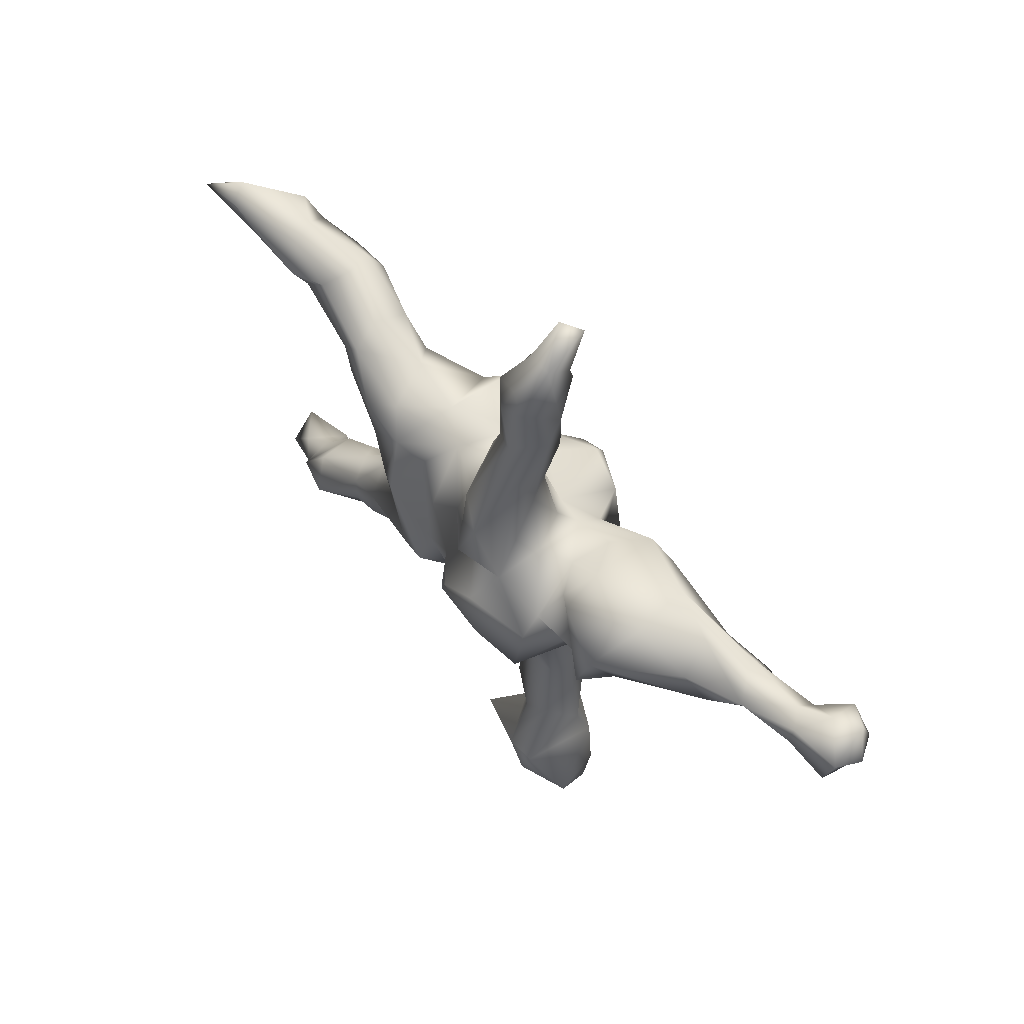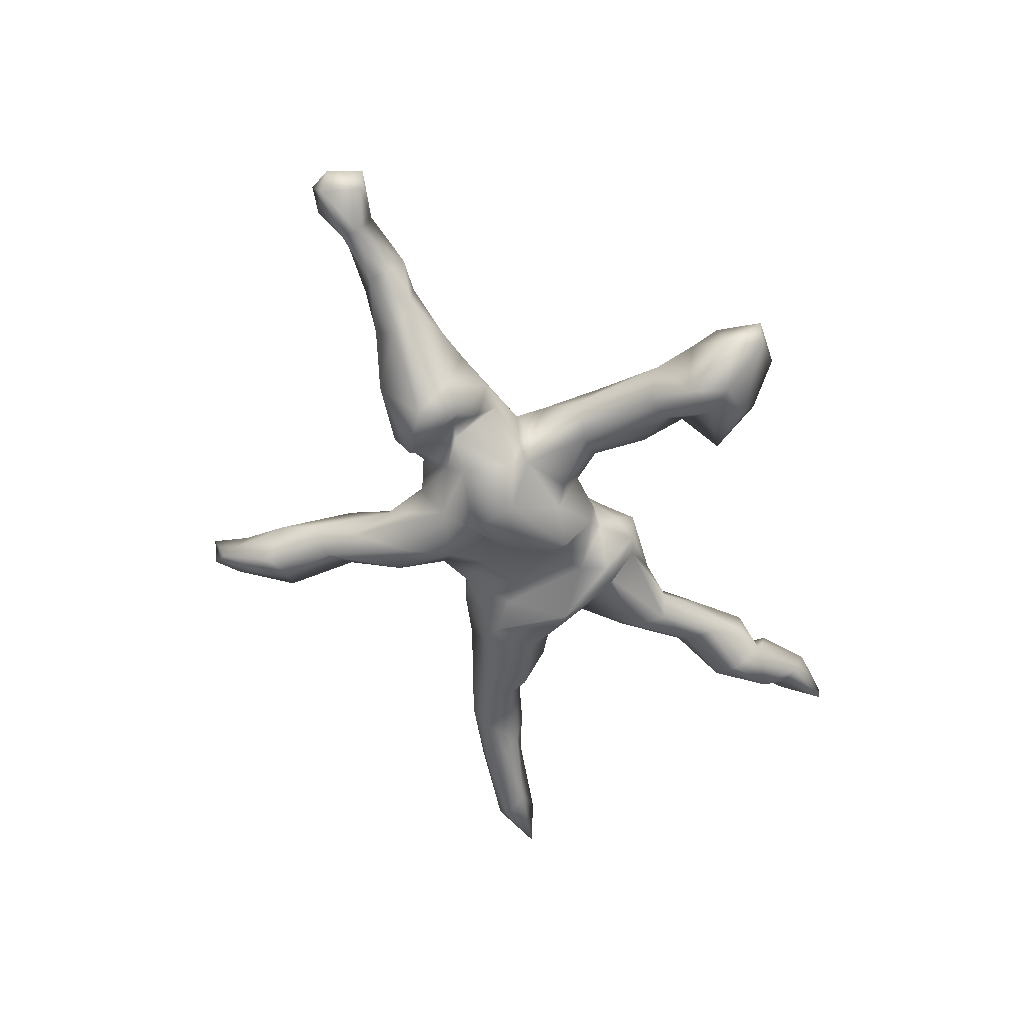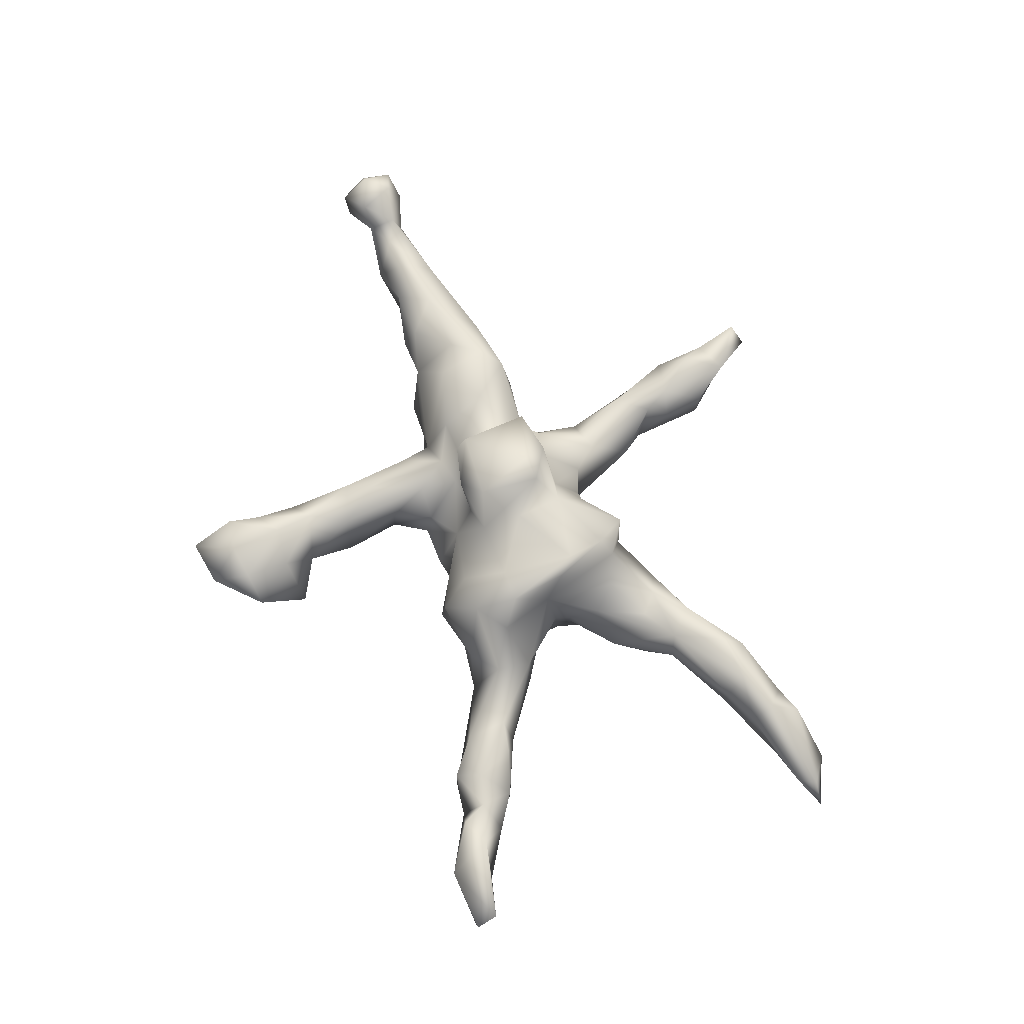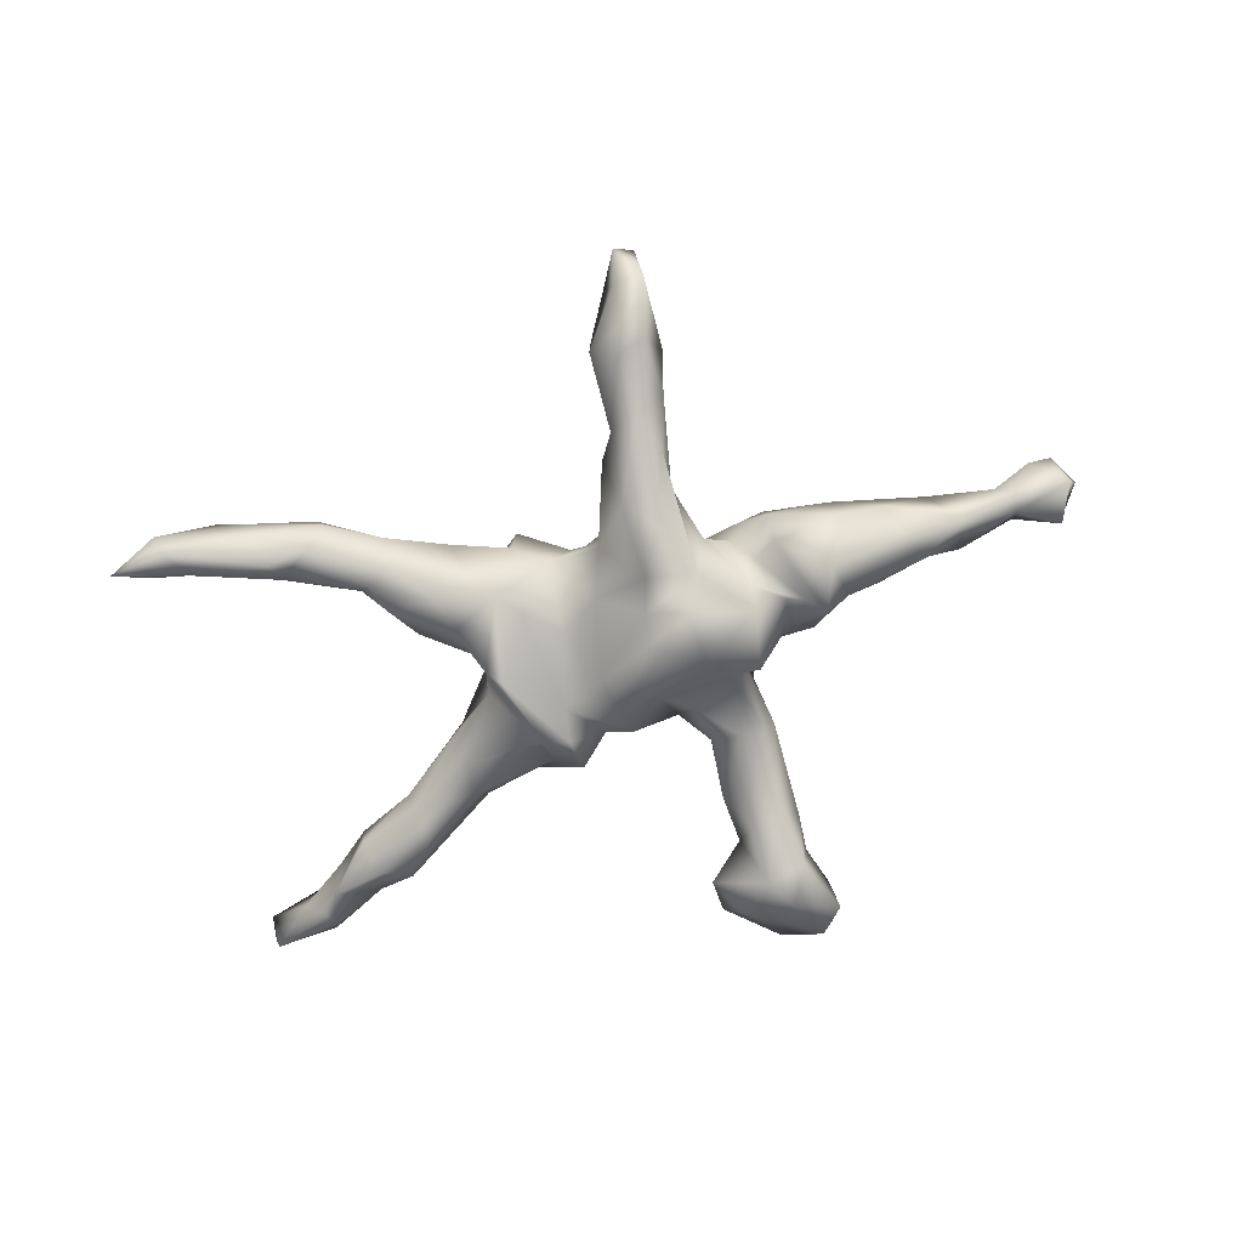
<metadata>
{"format":"obj","ext":"obj","renderer":"f3d","projection":"perspective","resolution":1024,"background":"white","views":[{"elev":51.1,"azim":-130.9,"up":"+Y"},{"elev":-56.2,"azim":-67.4,"up":"+Z"},{"elev":70.5,"azim":63.6,"up":"+Z"},{"elev":-76.8,"azim":-166.6,"up":"+Z"}]}
</metadata>
<code>
v 0.7683 -0.4481 0.06914
v 0.7665 -0.4068 0.08616
v 0.7554 -0.4476 0.02648
v 0.6842 -0.3765 0.01725
v 0.7857 0.2968 -0.00488
v 0.8444 0.3254 -0.05541
v 0.805 0.329 -0.005529
v 0.6365 -0.4217 0.001146
v 0.6213 -0.3576 0.07827
v 0.7575 0.3713 -0.02401
v 0.6457 -0.3938 -0.01414
v 0.6459 -0.4439 0.053
v 0.7444 0.3433 -0.05872
v 0.5633 -0.378 0.05987
v 0.6135 -0.3501 -0.04187
v 0.5984 0.3492 0.01868
v 0.6334 0.2662 0.03497
v 0.58 0.3333 -0.02467
v 0.7101 0.2927 -0.04663
v 0.6569 0.3558 0.05425
v 0.6315 0.3041 0.07593
v 0.5994 -0.3116 0.009853
v 0.5436 -0.2652 0.03218
v 0.5085 -0.3158 -0.08429
v 0.5536 0.2755 0.1008
v 0.5428 -0.3261 0.04136
v 0.535 -0.2607 -0.0475
v 0.5675 0.2771 -0.05262
v 0.5323 -0.3681 -0.01312
v 0.5547 0.2435 -0.02818
v 0.4887 -0.3038 0.06349
v 0.4389 -0.2058 -0.003465
v 0.461 -0.349 0.02887
v 0.5692 0.2366 0.06991
v 0.4663 -0.2294 0.03743
v 0.4657 -0.3517 -0.02958
v 0.4916 0.2913 -0.0352
v 0.4649 0.317 0.01341
v 0.4028 0.1959 0.06781
v 0.4812 0.317 0.06732
v 0.4631 0.2814 0.09444
v 0.4061 -0.2119 0.05071
v 0.4177 -0.2887 -0.04732
v 0.3993 -0.2888 0.02955
v 0.4212 -0.238 -0.04596
v 0.2888 -0.2258 -0.03751
v 0.4043 0.2001 -0.05488
v 0.3547 0.2322 -0.06132
v 0.4255 0.1843 0.002924
v 0.3808 0.1513 -0.0607
v 0.3611 0.2735 -0.01304
v 0.3307 0.1628 0.06137
v 0.304 -0.1452 -0.0895
v 0.2979 -0.1708 0.04815
v 0.3571 0.2492 0.06294
v 0.3134 -0.1046 0.03705
v 0.278 0.07588 0.05629
v 0.3277 -0.1084 -0.03559
v 0.2484 0.1209 0.09496
v 0.2393 -0.2061 0.02008
v 0.3417 0.08956 -0.02562
v 0.2596 0.02372 0.02661
v 0.2424 -0.1234 0.12
v 0.2078 -0.08619 0.1724
v 0.183 -0.164 0.141
v 0.3141 -0.2107 -0.08108
v 0.2407 -0.00359 0.006379
v 0.2219 -0.01583 0.1103
v 0.2446 0.03229 -0.05773
v 0.2447 -0.04295 -0.04796
v 0.2056 0.02423 0.1749
v 0.1791 0.05783 0.1854
v 0.2496 0.2289 0.01207
v 0.297 0.1997 0.06425
v 0.2266 0.1853 -0.07051
v 0.175 0.1325 0.1765
v 0.198 0.1495 0.1283
v 0.269 0.09259 -0.0942
v 0.2896 0.1537 -0.09253
v 0.1614 -0.1366 -0.1154
v 0.1702 -0.1417 -0.08304
v 0.2316 0.007759 -0.1036
v 0.142 -0.07913 0.1616
v 0.1282 -0.2144 0.06092
v 0.1388 0.1988 0.1352
v 0.04494 0.00479 0.1661
v 0.1034 -0.154 0.1126
v 0.2082 -0.0156 -0.1089
v 0.1608 -0.1961 -0.02628
v 0.1109 -0.09065 -0.09187
v 0.1157 -0.1472 -0.1163
v 0.04434 0.09768 0.158
v 0.1857 0.1394 -0.1038
v 0.1446 0.09415 -0.0777
v 0.08142 -0.1907 0.01164
v 0.1443 0.1994 0.00173
v 0.1075 -0.216 -0.05091
v 0.02872 -0.07076 0.1434
v 0.002118 0.06551 0.2189
v 0.05435 -0.161 -0.04751
v -0.02163 -0.04823 0.2131
v 0.01484 0.1648 0.03901
v 0.04682 0.1537 0.09438
v -0.004628 -0.1666 -0.05202
v 0.000673 -0.1585 -0.09655
v 0.08305 0.1649 -0.03619
v -0.04038 -0.07063 0.07877
v -0.003823 0.1159 0.1128
v 0.08147 0.04822 -0.1024
v 0.03425 -0.04989 -0.111
v -0.02073 -0.1141 0.03274
v 0.01299 0.09207 -0.09729
v -0.06308 0.1154 0.192
v -0.04503 0.06255 0.2299
v -0.07486 -0.5609 0.00634
v -0.01419 0.18 -0.07976
v -0.07613 -0.0747 0.1632
v -0.05674 -0.1071 -0.09273
v -0.04295 0.1957 0.0163
v -0.07193 -0.4699 -0.0926
v 0.001226 -0.09953 -0.1529
v -0.1611 -0.02213 0.173
v -0.09046 -0.1445 0.001996
v -0.1327 -0.4762 0.006895
v -0.1438 -0.1397 0.04867
v -0.1621 0.1134 0.1528
v -0.1377 -0.5633 0.02844
v -0.0806 -0.1607 -0.04432
v -0.1267 -0.2186 0.01148
v -0.1693 -0.6334 -0.000729
v -0.1146 0.1168 0.05372
v -0.0635 0.01157 -0.1947
v -0.08117 0.2488 0.01404
v -0.07473 0.2548 -0.1443
v -0.1249 -0.06731 0.05825
v -0.113 -0.1405 -0.107
v -0.1543 -0.3169 0.03255
v -0.1286 -0.2196 -0.05038
v -0.136 -0.4183 -0.04742
v -0.1081 0.4067 -0.005446
v -0.1614 0.16 0.003265
v -0.1981 -0.4625 0.04436
v -0.1962 -0.5668 0.05834
v -0.1249 -0.3281 -0.05826
v -0.05517 0.3241 -0.06123
v -0.1786 -0.07553 0.06147
v -0.07863 0.5173 -0.06625
v -0.124 0.2401 0.001341
v -0.1779 0.07943 0.09911
v -0.08884 0.4463 -0.03666
v -0.08212 0.5248 -0.01312
v -0.1225 -0.5446 -0.08772
v -0.08538 0.1268 -0.1773
v -0.1281 0.4607 0.002621
v -0.06875 0.05452 -0.1266
v -0.1942 -0.2367 0.05341
v -0.121 0.6009 0.008937
v -0.1703 -0.3931 -0.07638
v -0.1755 -0.0376 0.1023
v -0.08249 0.3723 -0.06915
v -0.2598 -0.6394 0.005714
v -0.2521 0.05674 0.1382
v -0.1377 0.4018 -0.0971
v -0.2 -0.3845 0.03453
v -0.1453 0.6178 -0.053
v -0.2767 -0.5497 0.009893
v -0.2077 -0.5391 -0.1215
v -0.1267 0.503 -0.1039
v -0.2352 -0.2826 0.01665
v -0.2175 -0.3736 -0.06842
v -0.1713 -0.4866 -0.1204
v -0.2359 -0.03526 0.1056
v -0.1831 -0.2169 -0.07187
v -0.1942 -0.09135 -0.1038
v -0.1435 0.05431 -0.1996
v -0.1803 0.1228 0.041
v -0.1265 0.2127 -0.1711
v -0.1902 0.5813 -0.002815
v -0.2514 -0.4894 0.02628
v -0.2463 -0.6282 -0.05526
v -0.2288 -0.149 0.03039
v -0.2526 -0.409 -0.01041
v -0.1632 0.2502 -0.05832
v -0.1984 0.1507 -0.0745
v -0.1456 0.5543 -0.09195
v -0.2272 -0.2264 -0.06087
v -0.2482 0.1268 -0.03593
v -0.1934 0.6637 0.02594
v -0.1527 0.346 0.01406
v -0.2031 0.4868 -0.03271
v -0.1634 0.3251 -0.0974
v -0.2462 -0.2194 -0.03123
v -0.2417 -0.4622 -0.1301
v -0.1758 0.1096 -0.1539
v -0.2888 -0.5752 -0.07746
v -0.2224 -0.1116 -0.04691
v -0.1584 0.6757 -0.001587
v -0.1565 -0.04073 -0.1969
v -0.1721 0.535 0.02204
v -0.1771 0.5241 -0.1033
v -0.1876 0.4149 -0.04989
v -0.2011 0.6248 -0.0626
v -0.2466 -0.09406 -0.1019
v -0.2662 0.1425 0.03953
v -0.2992 -0.06247 -0.02107
v -0.3429 0.01093 0.1228
v -0.2347 -0.08314 0.02595
v -0.2429 -0.07995 -0.173
v -0.2788 0.09864 -0.08513
v -0.3114 0.1388 0.1072
v -0.2618 0.02428 -0.1696
v -0.2632 0.06135 -0.1343
v -0.3542 -0.06409 -0.02175
v -0.3272 -0.0345 -0.08039
v -0.4003 -0.028 0.05016
v -0.3179 0.125 -0.1147
v -0.315 0.02069 -0.1161
v -0.3185 0.1619 -0.04046
v -0.525 0.06087 0.1053
v -0.3493 0.01026 -0.1127
v -0.4326 0.1361 0.0675
v -0.3808 -0.01252 -0.1417
v -0.4242 -0.006422 -0.08479
v -0.449 0.135 -0.05211
v -0.4739 0.001979 0.0861
v -0.4881 -0.01991 0.0174
v -0.5818 0.01024 3e-06
v -0.409 0.06197 -0.1373
v -0.5744 0.008739 0.07623
v -0.532 0.1119 0.03546
v -0.5431 0.06547 -0.02566
v -0.607 0.1034 0.07596
v -0.6241 0.04459 0.1166
v -0.648 -0.003257 0.06155
v -0.7008 0.04715 0.09444
v -0.7436 0.07495 0.1037
v -0.6565 0.06697 0.009686
v -0.781 0.02673 0.1416
v -0.7319 0.08876 0.07149
v -0.7531 0.02359 0.08714
v -0.7972 0.09157 0.1513
v -0.8486 0.1132 0.114
v -0.8356 0.004046 0.04156
v -0.8029 0.1189 0.08557
v -0.8449 0.05454 0.145
v -0.7579 0.04662 0.02947
v -0.7625 0.08285 0.03379
v -0.8795 0.06299 0.08818
v -0.8452 0.000838 0.1028
v -0.8632 0.07889 0.03428
v -0.4019 0.05702 0.1097
v -0.3545 0.1078 0.1199
f 210 218 221
f 98 101 117
f 107 117 159
f 159 117 122
f 146 172 207
f 207 206 215
f 223 215 226
f 223 226 227
f 231 227 237
f 207 215 213
f 99 92 113
f 114 99 113
f 114 113 126
f 252 210 221
f 114 126 122
f 206 162 252
f 162 210 252
f 206 252 251
f 251 252 219
f 219 252 221
f 219 221 232
f 232 221 230
f 232 230 237
f 232 237 239
f 239 237 247
f 101 99 114
f 101 114 122
f 117 101 122
f 172 162 206
f 27 45 32
f 23 32 35
f 23 27 32
f 23 15 27
f 53 81 80
f 53 66 81
f 53 45 66
f 58 45 53
f 32 45 58
f 121 198 132
f 110 121 132
f 88 91 90
f 88 80 91
f 82 80 88
f 82 70 80
f 175 132 198
f 82 88 93
f 78 82 93
f 79 78 93
f 50 61 78
f 50 78 79
f 48 47 79
f 47 50 79
f 37 47 48
f 37 30 47
f 28 30 37
f 19 17 30
f 19 5 17
f 18 28 37
f 13 28 18
f 13 19 28
f 16 10 18
f 10 13 18
f 5 21 17
f 5 7 21
f 7 20 21
f 20 10 16
f 20 7 10
f 15 8 29
f 3 8 11
f 4 3 11
f 3 12 8
f 2 3 4
f 2 1 3
f 15 24 27
f 15 29 24
f 11 8 15
f 22 11 15
f 22 4 11
f 45 24 43
f 27 24 45
f 6 19 13
f 6 5 19
f 5 6 7
f 10 6 13
f 6 10 7
f 172 206 207
f 172 159 162
f 159 172 146
f 215 225 226
f 215 206 251
f 215 251 225
f 226 225 229
f 225 251 219
f 229 225 219
f 226 229 227
f 229 234 227
f 227 234 237
f 237 234 246
f 247 237 246
f 233 219 232
f 232 239 236
f 239 247 244
f 247 250 244
f 244 250 242
f 229 219 233
f 229 233 234
f 234 233 235
f 235 233 232
f 235 232 236
f 234 235 240
f 235 236 240
f 246 234 240
f 77 71 68
f 247 246 250
f 246 243 250
f 243 249 250
f 250 249 248
f 246 240 243
f 243 240 249
f 236 239 244
f 241 236 244
f 242 241 244
f 248 242 250
f 240 236 238
f 238 236 241
f 238 241 245
f 245 241 242
f 245 242 248
f 249 245 248
f 240 238 249
f 249 238 245
f 101 98 99
f 86 99 98
f 230 231 237
f 230 224 231
f 162 149 210
f 159 149 162
f 159 126 149
f 122 126 159
f 83 72 86
f 230 221 224
f 221 218 224
f 210 204 218
f 176 204 210
f 210 149 176
f 149 131 176
f 149 126 131
f 113 131 126
f 113 108 131
f 92 108 113
f 99 86 92
f 92 85 103
f 76 85 92
f 72 92 86
f 72 76 92
f 143 142 166
f 166 142 179
f 161 143 166
f 155 110 132
f 112 110 155
f 109 110 112
f 94 90 109
f 88 90 94
f 67 70 82
f 67 82 69
f 69 62 67
f 177 153 194
f 155 175 194
f 153 155 194
f 175 155 132
f 153 112 155
f 93 88 94
f 61 62 69
f 134 153 177
f 116 153 134
f 153 116 112
f 93 94 106
f 75 79 93
f 49 61 50
f 49 39 61
f 73 48 75
f 51 48 73
f 47 30 49
f 30 34 49
f 37 48 51
f 78 69 82
f 61 69 78
f 47 49 50
f 48 79 75
f 141 183 184
f 148 183 141
f 102 116 119
f 103 106 102
f 103 96 106
f 135 111 107
f 228 227 231
f 64 63 68
f 68 71 64
f 83 64 72
f 65 64 83
f 86 98 83
f 87 83 98
f 98 117 107
f 107 159 135
f 135 159 146
f 213 215 223
f 223 227 228
f 65 63 64
f 65 83 87
f 87 98 111
f 111 98 107
f 146 125 135
f 181 146 207
f 181 207 196
f 205 207 213
f 125 146 156
f 156 146 181
f 169 181 192
f 129 125 137
f 137 125 156
f 156 181 169
f 137 156 169
f 164 137 169
f 179 142 164
f 179 164 182
f 85 96 103
f 77 96 85
f 74 73 77
f 59 74 77
f 52 74 59
f 133 145 140
f 119 145 133
f 116 145 119
f 77 73 96
f 191 183 201
f 163 191 201
f 150 140 160
f 140 145 160
f 200 201 190
f 163 201 200
f 168 163 200
f 168 160 163
f 147 160 168
f 147 150 160
f 147 151 150
f 202 200 190
f 185 200 202
f 185 168 200
f 185 147 168
f 165 147 185
f 151 147 165
f 165 185 202
f 167 180 195
f 167 152 180
f 183 191 194
f 102 106 116
f 73 75 96
f 74 55 73
f 55 51 73
f 52 39 74
f 39 55 74
f 41 55 39
f 49 34 39
f 34 25 39
f 163 177 191
f 163 134 177
f 160 134 163
f 160 145 134
f 40 51 55
f 40 38 51
f 55 41 40
f 25 41 39
f 25 40 41
f 25 21 40
f 167 195 193
f 171 167 193
f 171 152 167
f 120 152 171
f 139 120 171
f 33 31 44
f 29 26 33
f 26 31 33
f 26 23 31
f 14 9 26
f 80 97 91
f 80 89 97
f 46 60 89
f 66 46 89
f 81 89 80
f 40 21 16
f 46 36 44
f 36 33 44
f 136 173 174
f 58 53 70
f 70 53 80
f 175 211 194
f 32 58 56
f 56 58 70
f 90 105 110
f 109 90 110
f 110 105 121
f 118 174 198
f 198 174 208
f 175 198 211
f 211 198 208
f 35 32 42
f 42 32 56
f 66 89 81
f 91 97 100
f 90 91 100
f 90 100 105
f 100 104 105
f 121 105 118
f 121 118 198
f 31 23 35
f 31 35 42
f 31 42 44
f 44 54 46
f 46 54 60
f 105 128 118
f 100 111 104
f 54 56 63
f 42 56 54
f 208 217 211
f 56 70 67
f 68 56 67
f 216 222 228
f 212 211 217
f 194 211 212
f 68 67 62
f 194 212 184
f 106 109 112
f 62 61 57
f 183 194 184
f 191 177 194
f 106 112 116
f 96 93 106
f 57 52 59
f 61 39 57
f 39 52 57
f 145 116 134
f 118 136 174
f 94 109 106
f 96 75 93
f 111 123 128
f 95 87 111
f 84 87 95
f 65 87 84
f 60 65 84
f 54 65 60
f 203 205 208
f 203 207 205
f 174 196 203
f 196 207 203
f 123 125 129
f 123 135 125
f 123 111 135
f 54 63 65
f 222 223 228
f 222 213 223
f 220 214 222
f 214 213 222
f 217 214 220
f 214 205 213
f 217 205 214
f 208 205 217
f 63 56 68
f 224 216 228
f 216 220 222
f 216 209 220
f 209 212 220
f 57 68 62
f 68 57 59
f 218 216 224
f 218 209 216
f 187 209 218
f 187 212 209
f 187 184 212
f 220 212 217
f 190 178 202
f 199 178 190
f 157 178 199
f 154 157 199
f 24 29 36
f 24 36 43
f 17 34 30
f 66 45 43
f 66 43 46
f 2 4 9
f 9 4 22
f 26 9 22
f 22 23 26
f 22 15 23
f 14 26 29
f 36 29 33
f 19 30 28
f 43 36 46
f 1 2 12
f 1 12 3
f 2 9 12
f 12 9 14
f 8 12 29
f 29 12 14
f 21 20 16
f 40 16 38
f 16 18 38
f 38 18 37
f 17 21 25
f 17 25 34
f 38 37 51
f 178 188 202
f 188 197 202
f 197 165 202
f 178 157 188
f 188 157 197
f 157 165 197
f 157 151 165
f 195 161 166
f 180 161 195
f 130 161 180
f 130 143 161
f 130 127 143
f 143 127 142
f 127 124 142
f 130 115 127
f 115 124 127
f 115 120 124
f 193 179 182
f 182 164 169
f 139 137 164
f 124 164 142
f 124 139 164
f 144 137 139
f 186 170 192
f 170 182 192
f 182 169 192
f 129 137 144
f 196 186 192
f 181 196 192
f 123 129 138
f 128 123 138
f 152 130 180
f 166 179 195
f 115 130 152
f 120 115 152
f 195 179 193
f 124 120 139
f 182 170 193
f 170 171 193
f 158 171 170
f 158 139 171
f 173 170 186
f 158 170 173
f 173 144 158
f 144 139 158
f 138 144 173
f 129 144 138
f 174 186 196
f 174 173 186
f 136 138 173
f 136 128 138
f 104 111 128
f 105 104 128
f 95 111 100
f 97 95 100
f 97 84 95
f 89 60 97
f 97 60 84
f 44 42 54
f 174 203 208
f 118 128 136
f 224 228 231
f 150 154 140
f 140 189 133
f 183 148 189
f 68 59 77
f 151 157 154
f 151 154 150
f 154 199 190
f 189 140 154
f 189 154 190
f 189 190 201
f 183 189 201
f 148 133 189
f 76 77 85
f 108 103 102
f 108 102 119
f 119 133 131
f 131 133 141
f 141 133 148
f 71 77 76
f 71 76 72
f 103 108 92
f 131 108 119
f 176 131 141
f 176 141 184
f 187 176 184
f 176 187 204
f 204 187 218
f 64 71 72

</code>
